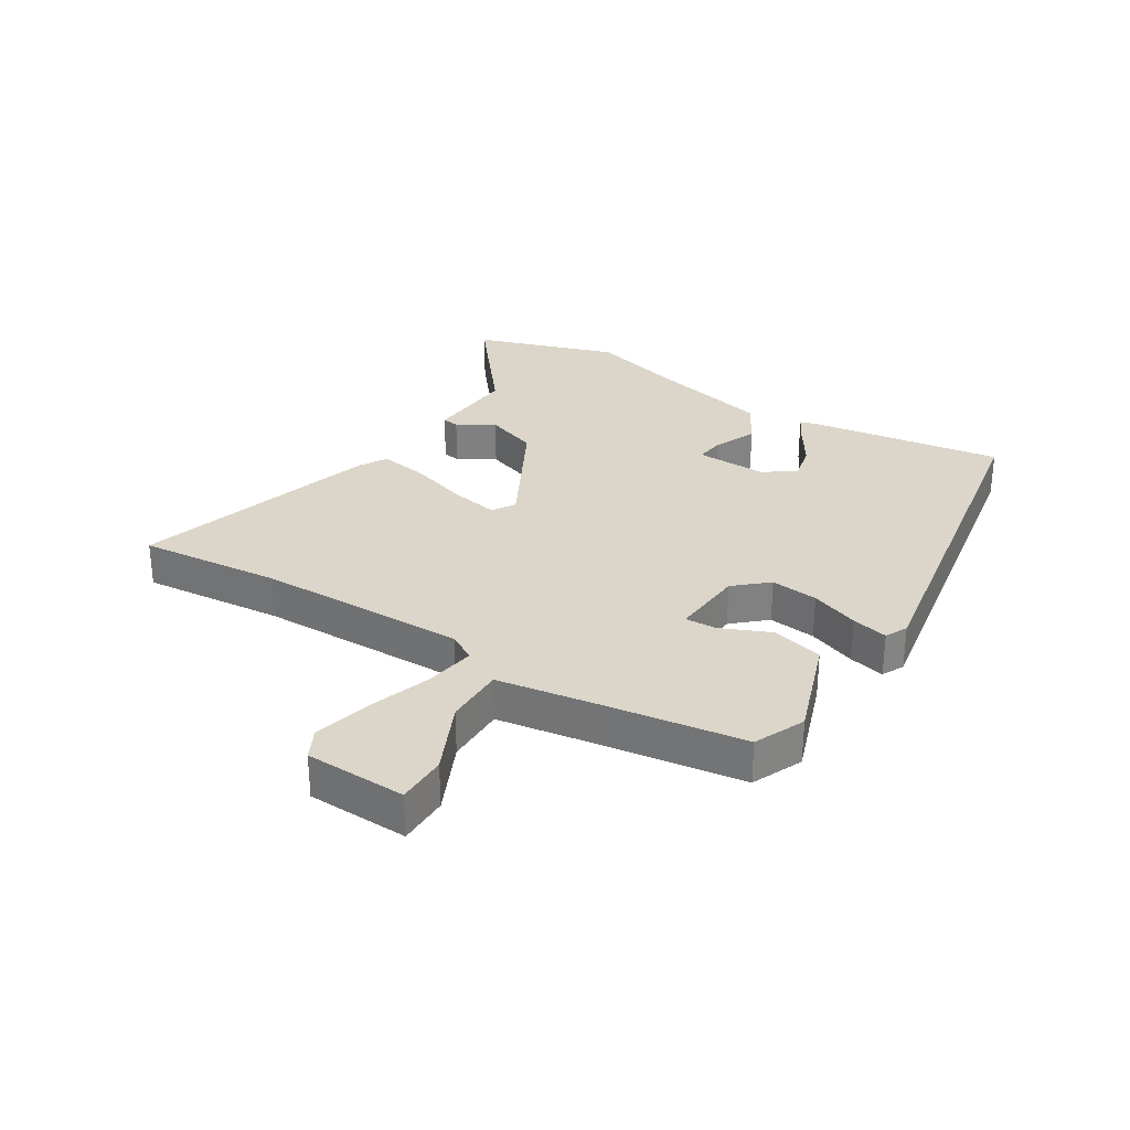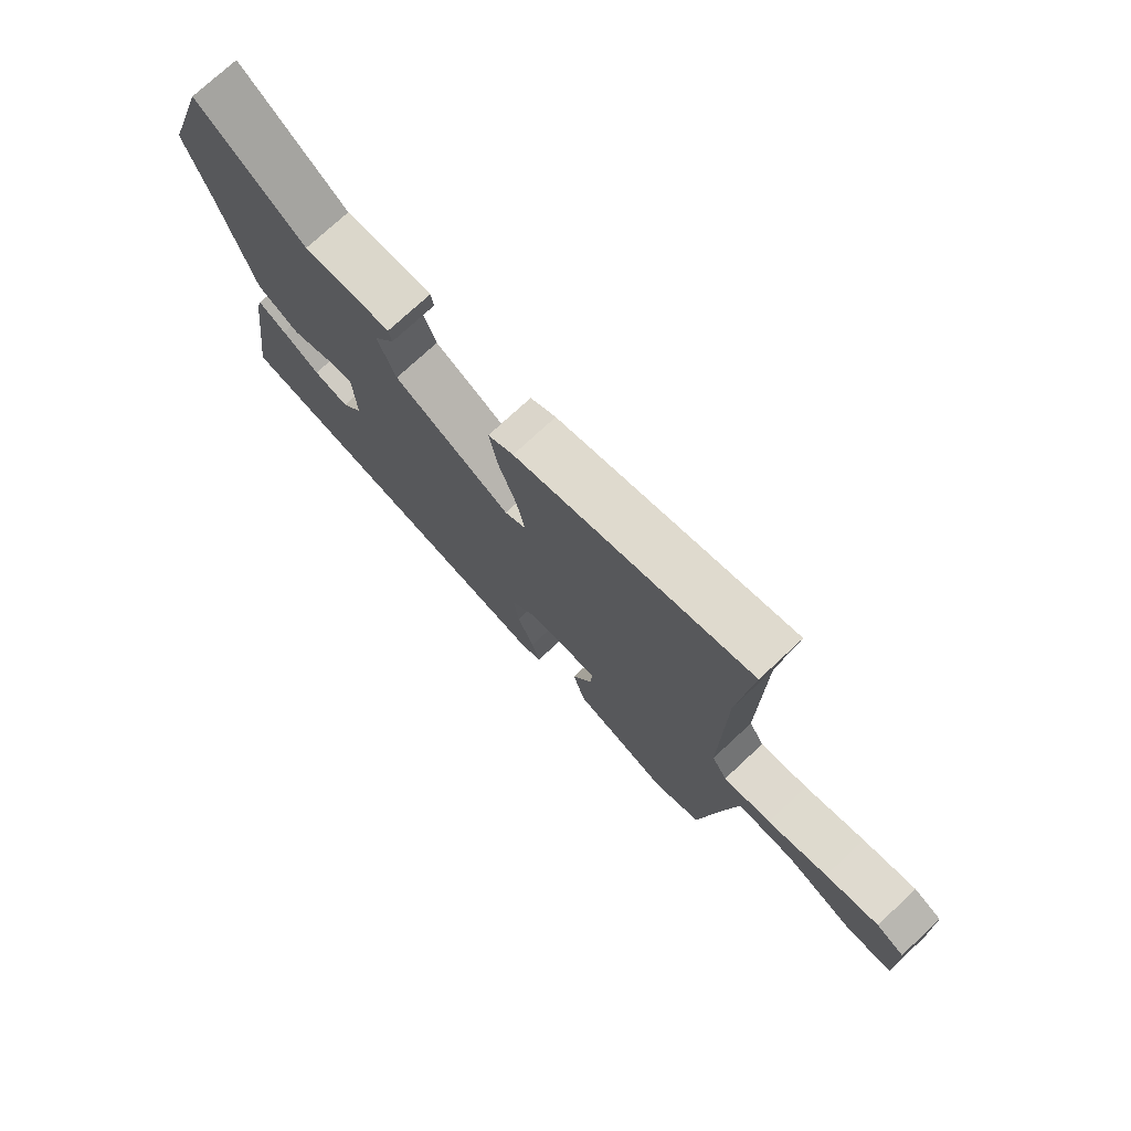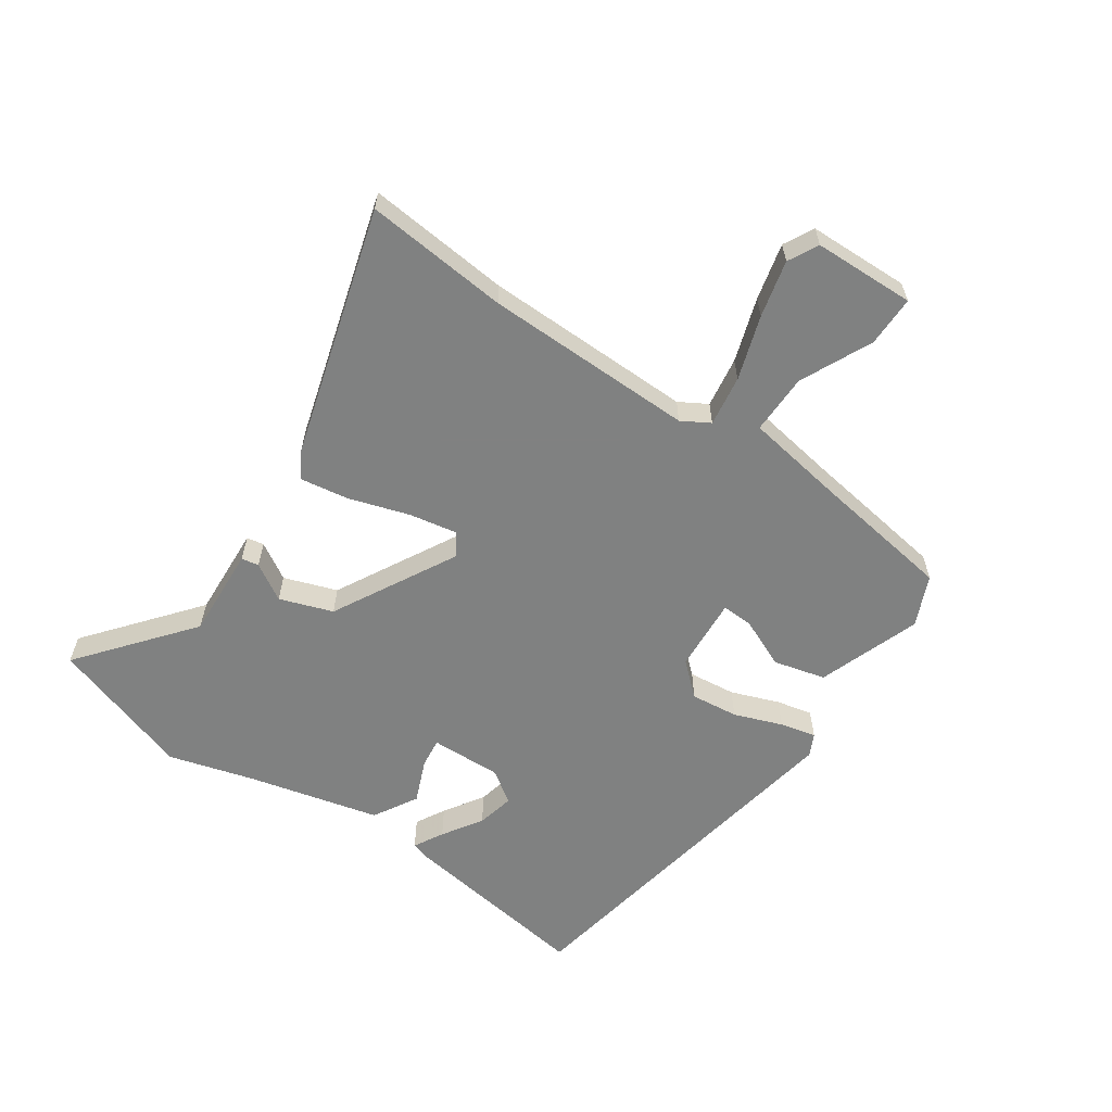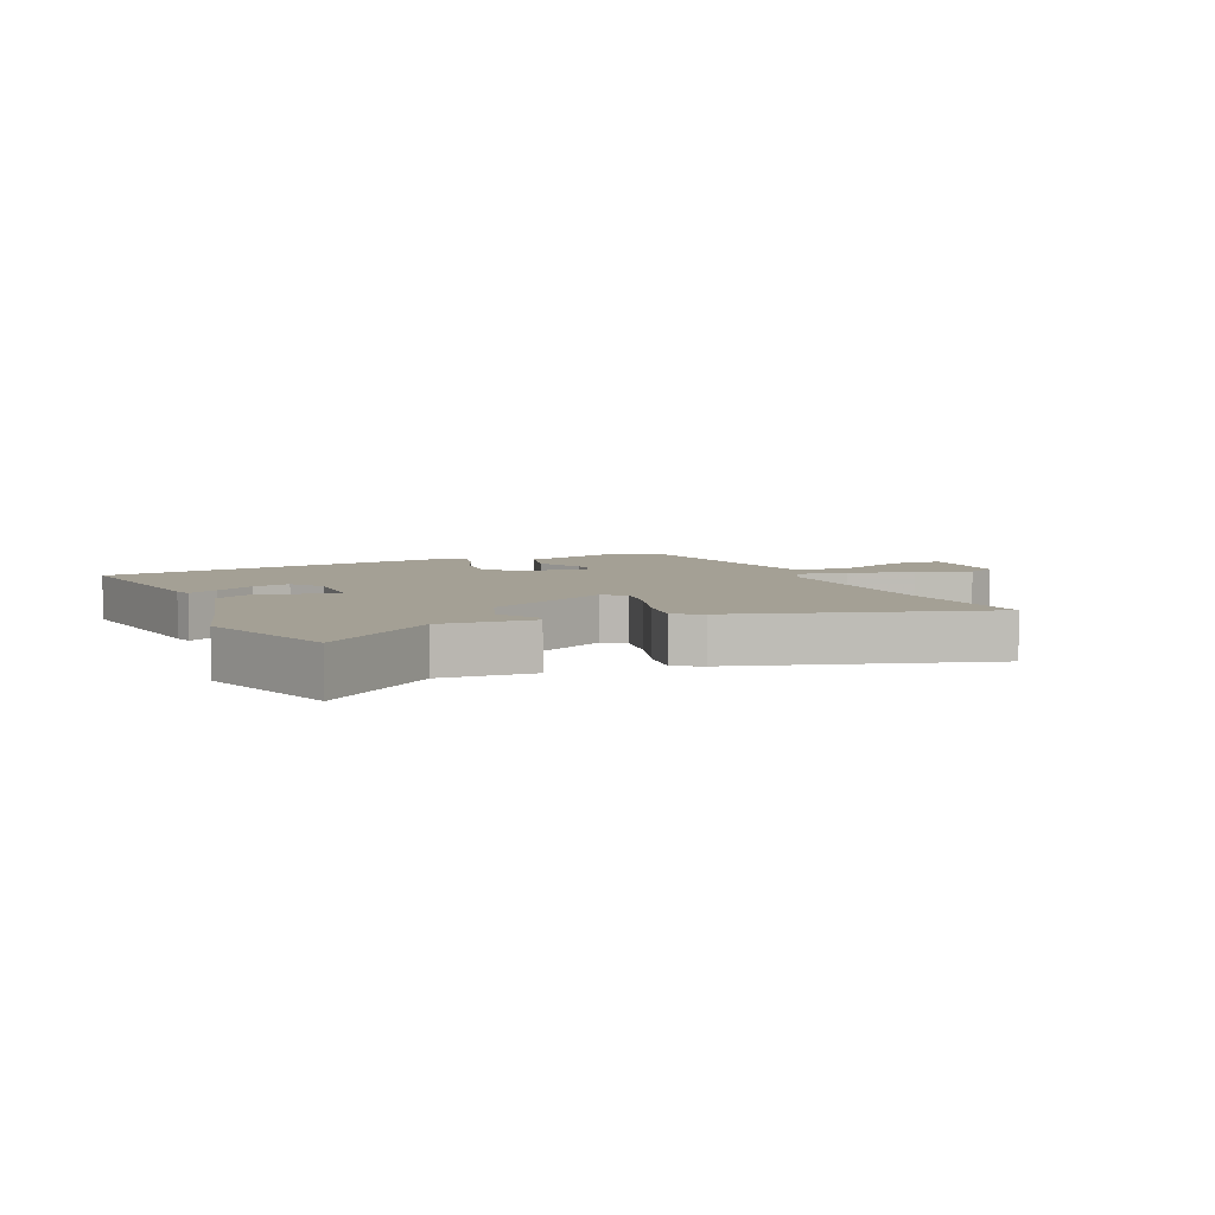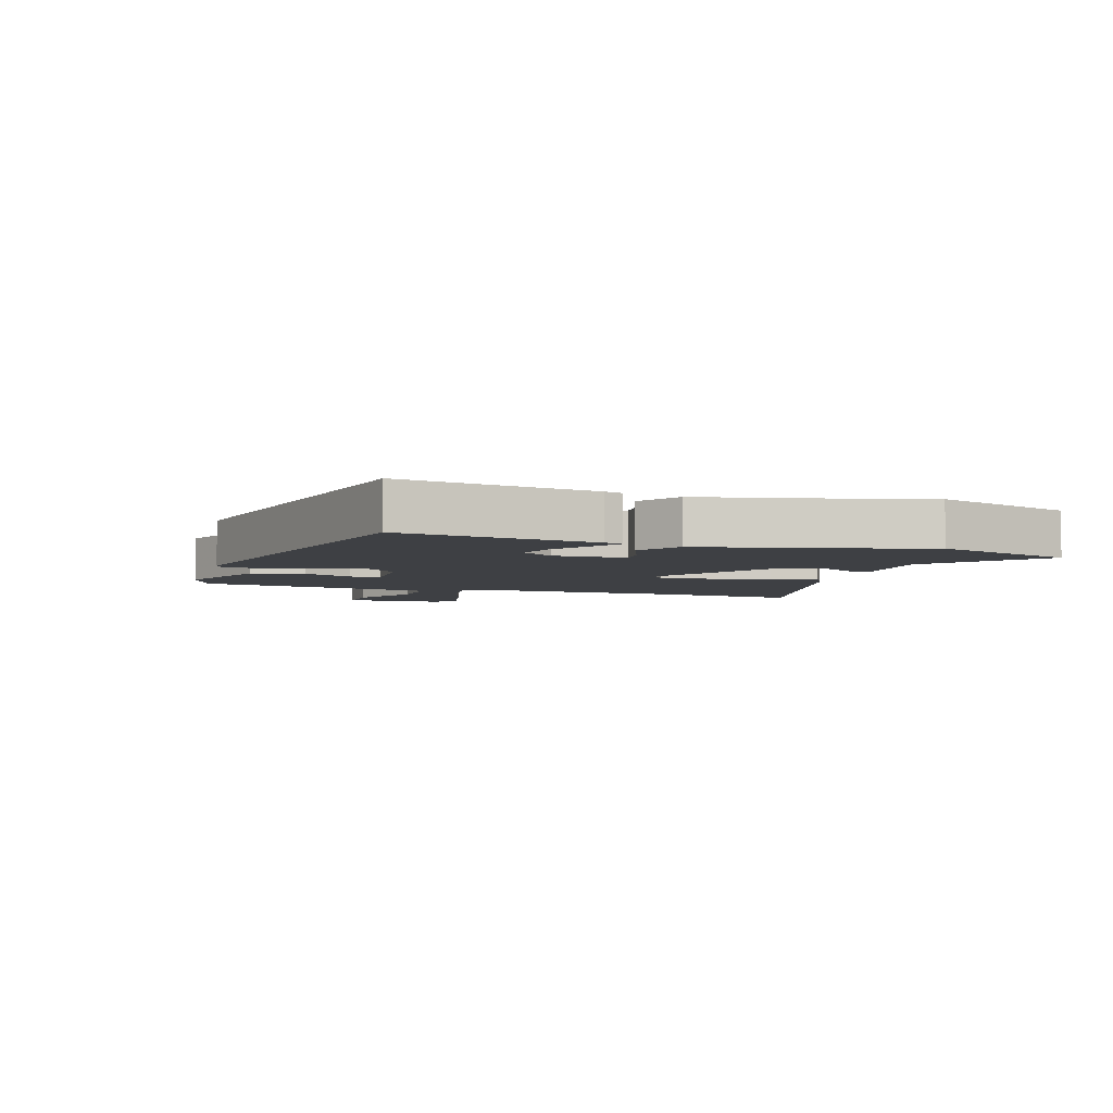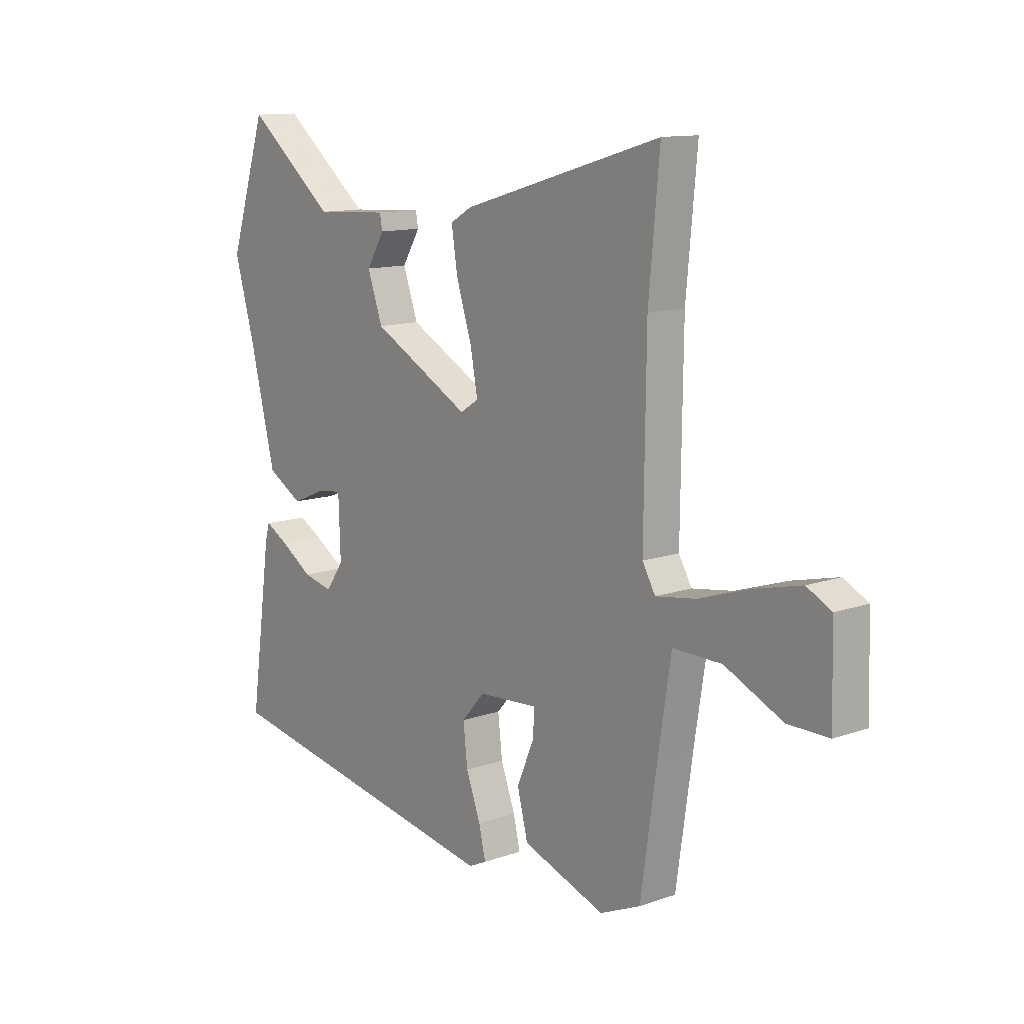
<metadata>
{"format":"obj","ext":"obj","renderer":"f3d","projection":"perspective","resolution":1024,"background":"white","views":[{"elev":29.9,"azim":122.0,"up":"+Y"},{"elev":75.2,"azim":47.1,"up":"+Z"},{"elev":-60.3,"azim":55.4,"up":"+Y"},{"elev":5.7,"azim":-23.6,"up":"+Y"},{"elev":-4.8,"azim":-109.2,"up":"+Y"},{"elev":12.3,"azim":50.7,"up":"+Z"}]}
</metadata>
<code>
v -0.52 0.07 -0.443
v -0.474 0.07 -0.121
v -0.465 0.07 -0.09
v -0.416 0.07 -0.117
v -0.35 0.07 -0.159
v -0.288 0.07 -0.173
v -0.251 0.07 -0.12
v -0.255 0.07 -0.001
v -0.304 0.07 -0.007
v -0.376 0.07 -0.037
v -0.449 0.07 0.005
v -0.502 0.07 0.219
v -0.544 0.07 0.365
v -0.466 0.07 0.603
v -0.282 0.07 0.455
v -0.129 0.07 0.464
v -0.124 0.07 0.435
v -0.161 0.07 0.374
v -0.13 0.07 0.286
v 0.075 0.07 0.176
v 0.113 0.07 0.2
v 0.098 0.07 0.28
v 0.066 0.07 0.38
v 0.053 0.07 0.461
v 0.098 0.07 0.487
v 0.51 0.07 0.607
v 0.488 0.07 0.369
v 0.484 0.07 0.02
v 0.511 0.07 -0.026
v 0.595 0.07 -0.013
v 0.701 0.07 0.022
v 0.795 0.07 0.045
v 0.845 0.07 0.019
v 0.85 0.07 -0.149
v 0.766 0.07 -0.149
v 0.647 0.07 -0.094
v 0.547 0.07 -0.093
v 0.521 0.07 -0.258
v 0.487 0.07 -0.493
v 0.403 0.07 -0.53
v 0.232 0.07 -0.47
v 0.21 0.07 -0.384
v 0.246 0.07 -0.301
v 0.248 0.07 -0.249
v 0.124 0.07 -0.258
v 0.076 0.07 -0.312
v 0.085 0.07 -0.391
v 0.115 0.07 -0.471
v 0.129 0.07 -0.531
v 0.092 0.07 -0.549
v -0.52 0 -0.443
v -0.474 0 -0.121
v -0.465 0 -0.09
v -0.416 0 -0.117
v -0.35 0 -0.159
v -0.288 0 -0.173
v -0.251 0 -0.12
v -0.255 0 -0.001
v -0.304 0 -0.007
v -0.376 0 -0.037
v -0.449 0 0.005
v -0.502 0 0.219
v -0.544 0 0.365
v -0.466 0 0.603
v -0.282 0 0.455
v -0.129 0 0.464
v -0.124 0 0.435
v -0.161 0 0.374
v -0.13 0 0.286
v 0.075 0 0.176
v 0.113 0 0.2
v 0.098 0 0.28
v 0.066 0 0.38
v 0.053 0 0.461
v 0.098 0 0.487
v 0.51 0 0.607
v 0.488 0 0.369
v 0.484 0 0.02
v 0.511 0 -0.026
v 0.595 0 -0.013
v 0.701 0 0.022
v 0.795 0 0.045
v 0.845 0 0.019
v 0.85 0 -0.149
v 0.766 0 -0.149
v 0.647 0 -0.094
v 0.547 0 -0.093
v 0.521 0 -0.258
v 0.487 0 -0.493
v 0.403 0 -0.53
v 0.232 0 -0.47
v 0.21 0 -0.384
v 0.246 0 -0.301
v 0.248 0 -0.249
v 0.124 0 -0.258
v 0.076 0 -0.312
v 0.085 0 -0.391
v 0.115 0 -0.471
v 0.129 0 -0.531
v 0.092 0 -0.549
f 47 48 49 50
f 46 47 50 1
f 45 46 1
f 40 41 42 43
f 38 39 40 43
f 37 38 43 44
f 33 34 35 36
f 33 36 37
f 30 31 32 33
f 29 30 33 37
f 28 29 37 44
f 24 25 26 27
f 22 23 24 27
f 21 22 27 28
f 20 21 28 44
f 15 16 17 18
f 15 18 19
f 12 13 14 15
f 12 15 19
f 9 10 11 12
f 8 9 12 19
f 7 8 19 20
f 2 3 4 5
f 1 2 5
f 1 5 6
f 45 1 6
f 20 44 45
f 6 7 20 45
f 100 99 98 97
f 51 100 97 96
f 51 96 95
f 93 92 91 90
f 93 90 89 88
f 94 93 88 87
f 86 85 84 83
f 87 86 83
f 83 82 81 80
f 87 83 80 79
f 94 87 79 78
f 77 76 75 74
f 77 74 73 72
f 78 77 72 71
f 94 78 71 70
f 68 67 66 65
f 69 68 65
f 65 64 63 62
f 69 65 62
f 62 61 60 59
f 69 62 59 58
f 70 69 58 57
f 55 54 53 52
f 55 52 51
f 56 55 51
f 56 51 95
f 95 94 70
f 95 70 57 56
f 1 51 52 2
f 2 52 53 3
f 3 53 54 4
f 4 54 55 5
f 5 55 56 6
f 6 56 57 7
f 7 57 58 8
f 8 58 59 9
f 9 59 60 10
f 10 60 61 11
f 11 61 62 12
f 12 62 63 13
f 13 63 64 14
f 14 64 65 15
f 15 65 66 16
f 16 66 67 17
f 17 67 68 18
f 18 68 69 19
f 19 69 70 20
f 20 70 71 21
f 21 71 72 22
f 22 72 73 23
f 23 73 74 24
f 24 74 75 25
f 25 75 76 26
f 26 76 77 27
f 27 77 78 28
f 28 78 79 29
f 29 79 80 30
f 30 80 81 31
f 31 81 82 32
f 32 82 83 33
f 33 83 84 34
f 34 84 85 35
f 35 85 86 36
f 36 86 87 37
f 37 87 88 38
f 38 88 89 39
f 39 89 90 40
f 40 90 91 41
f 41 91 92 42
f 42 92 93 43
f 43 93 94 44
f 44 94 95 45
f 45 95 96 46
f 46 96 97 47
f 47 97 98 48
f 48 98 99 49
f 49 99 100 50
f 50 100 51 1

</code>
